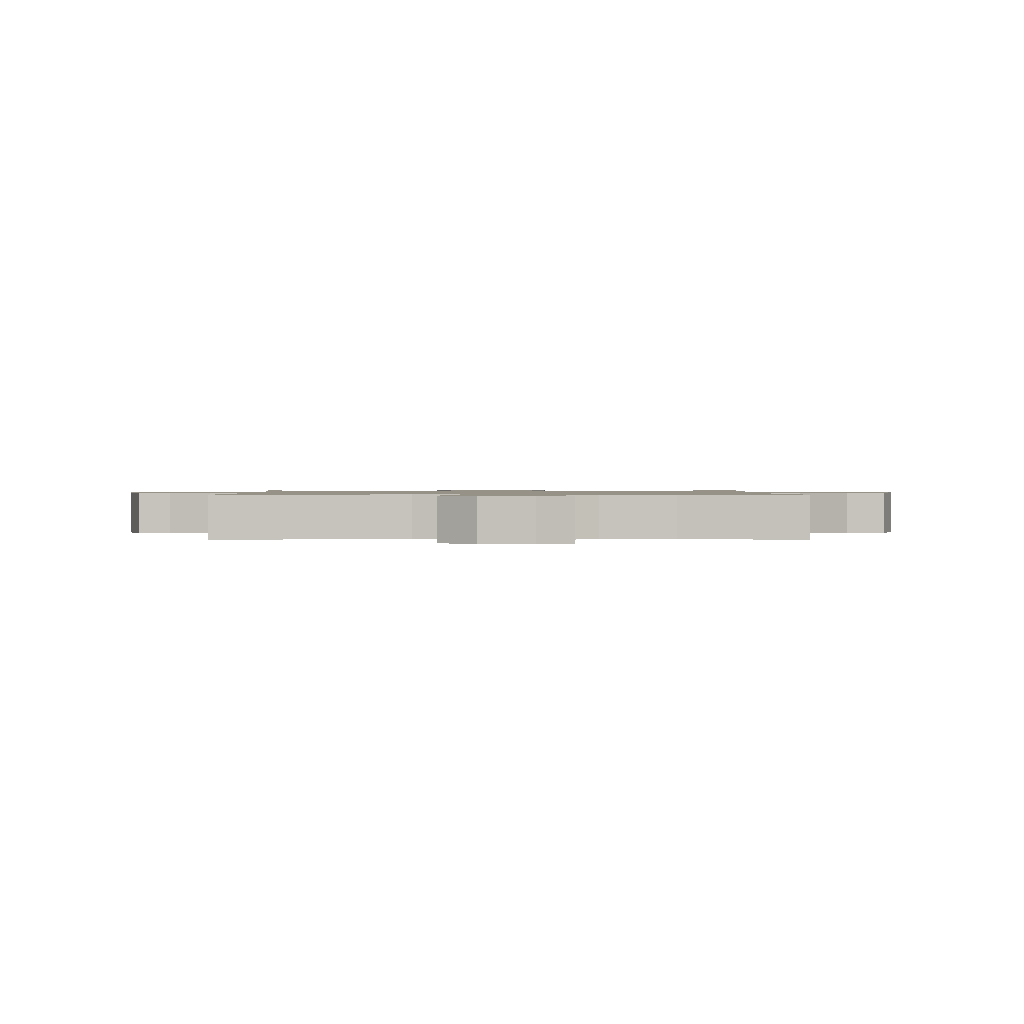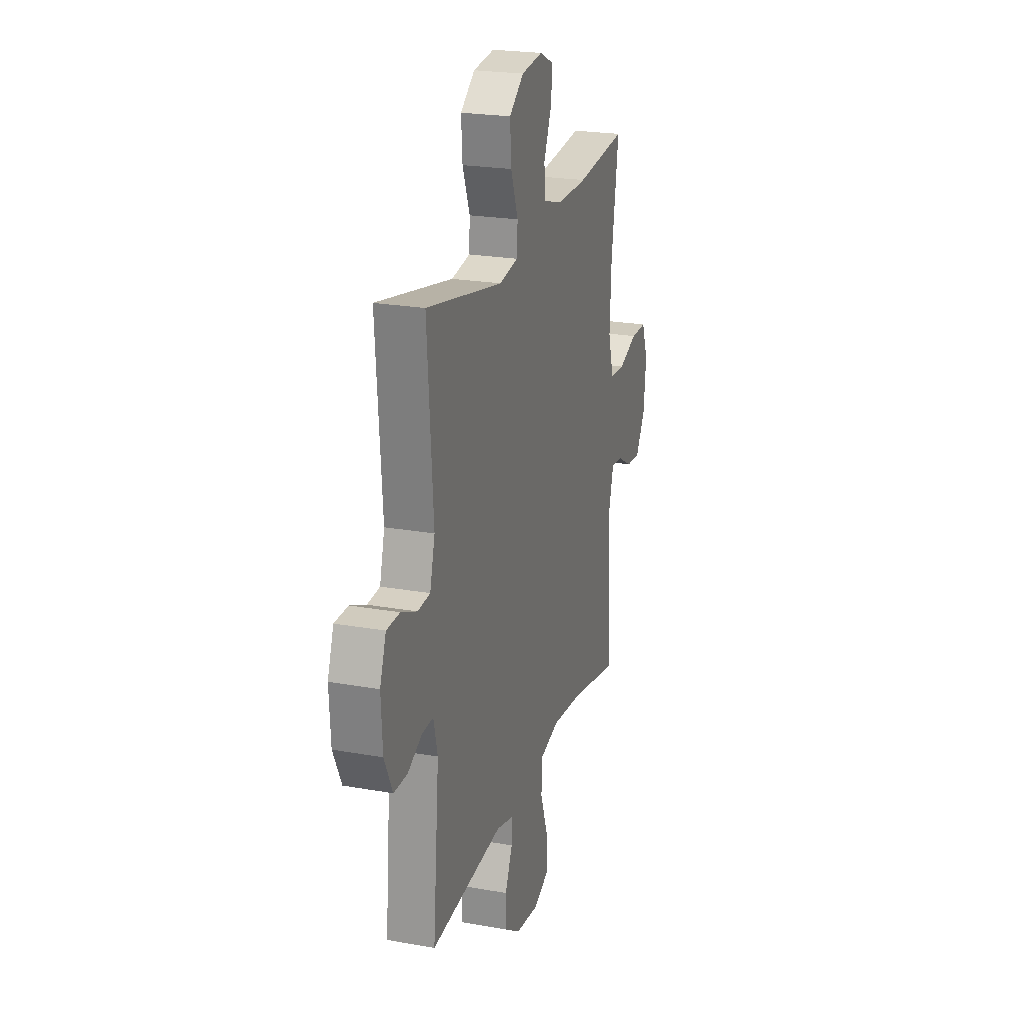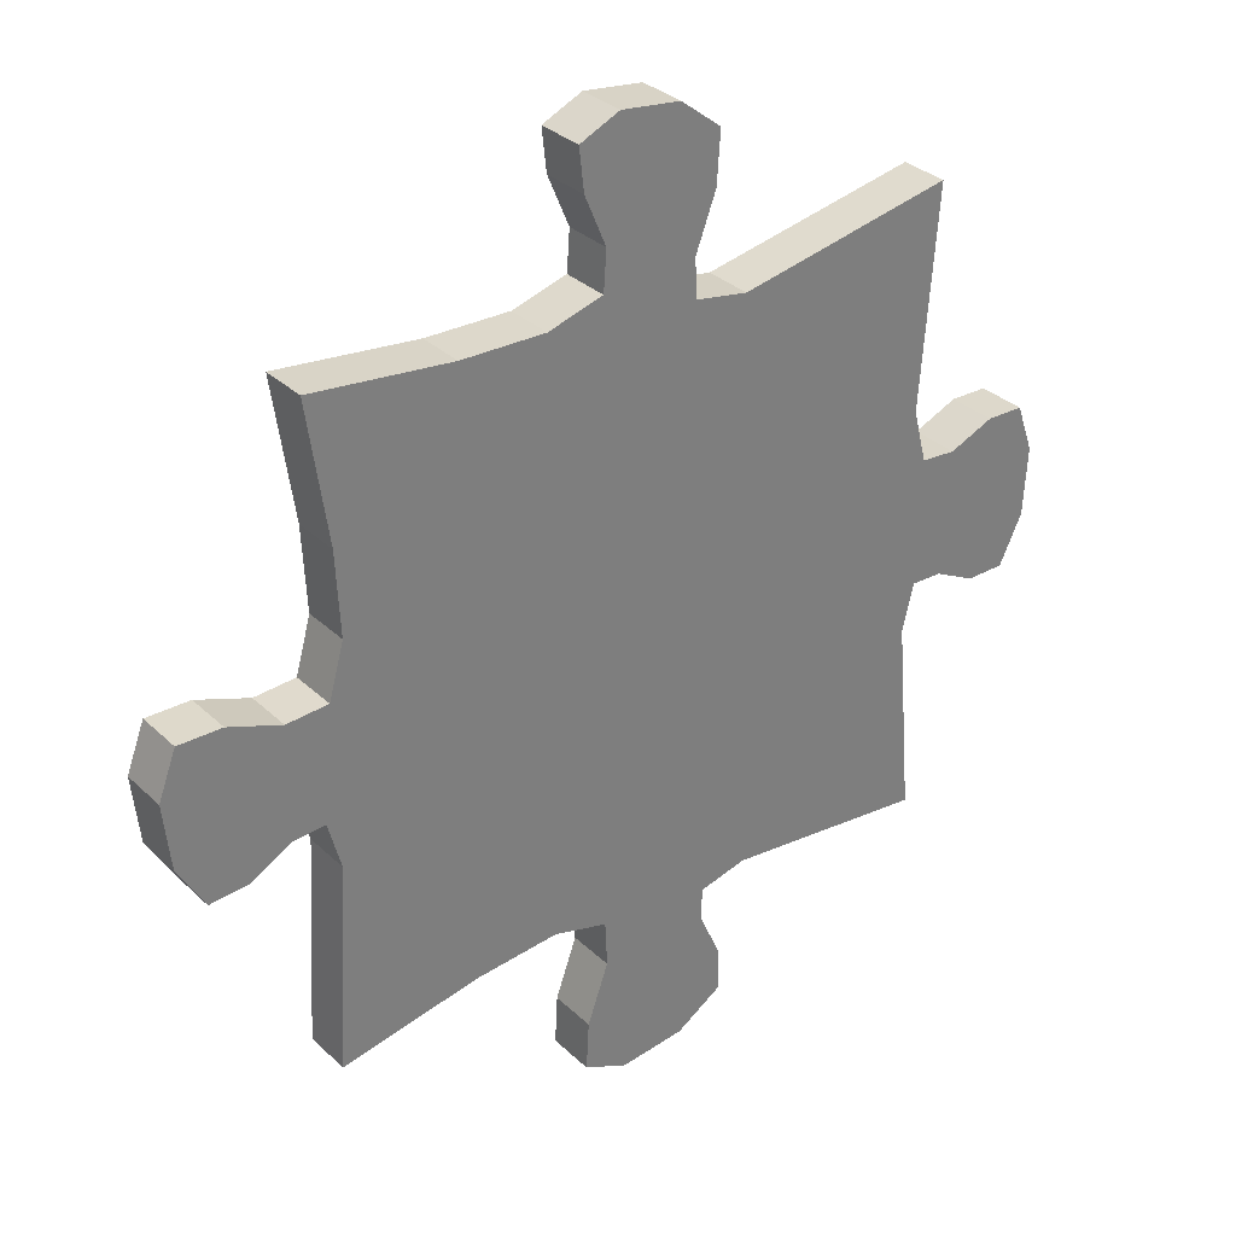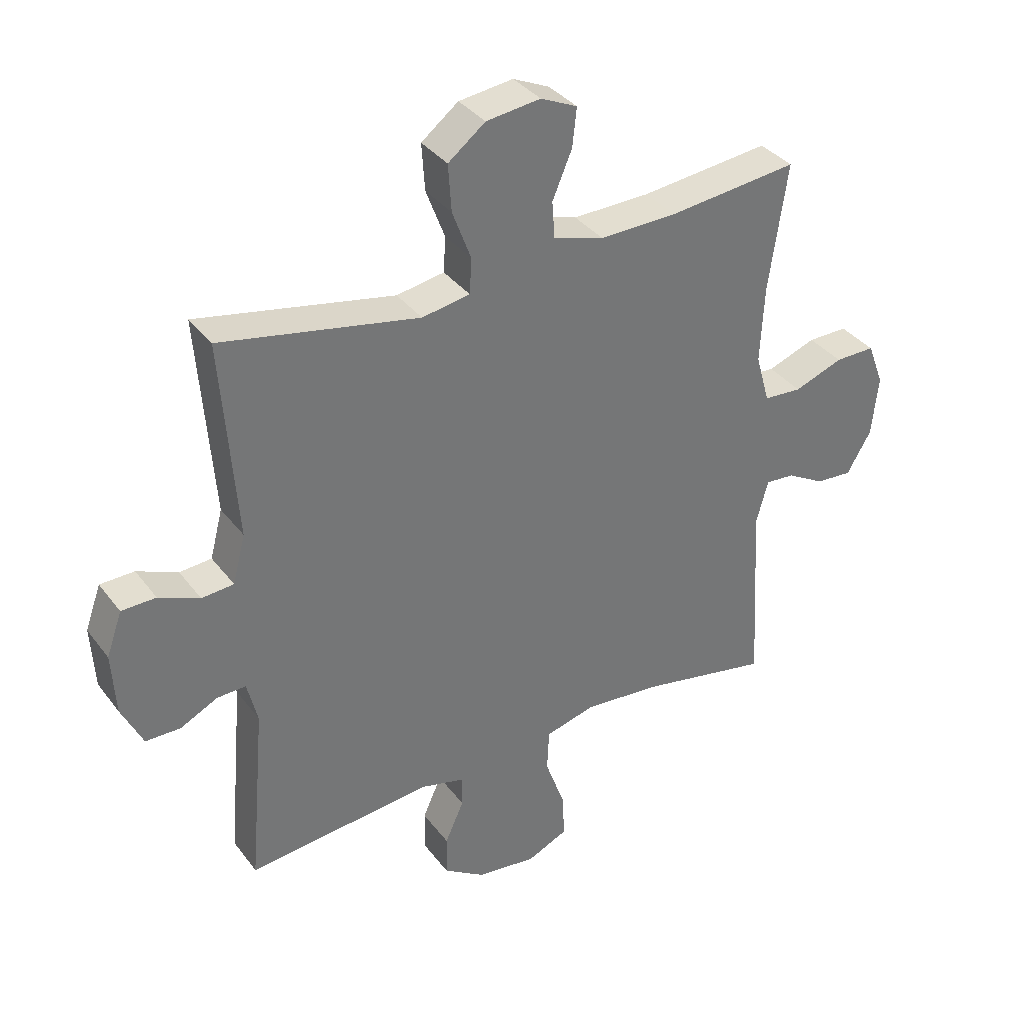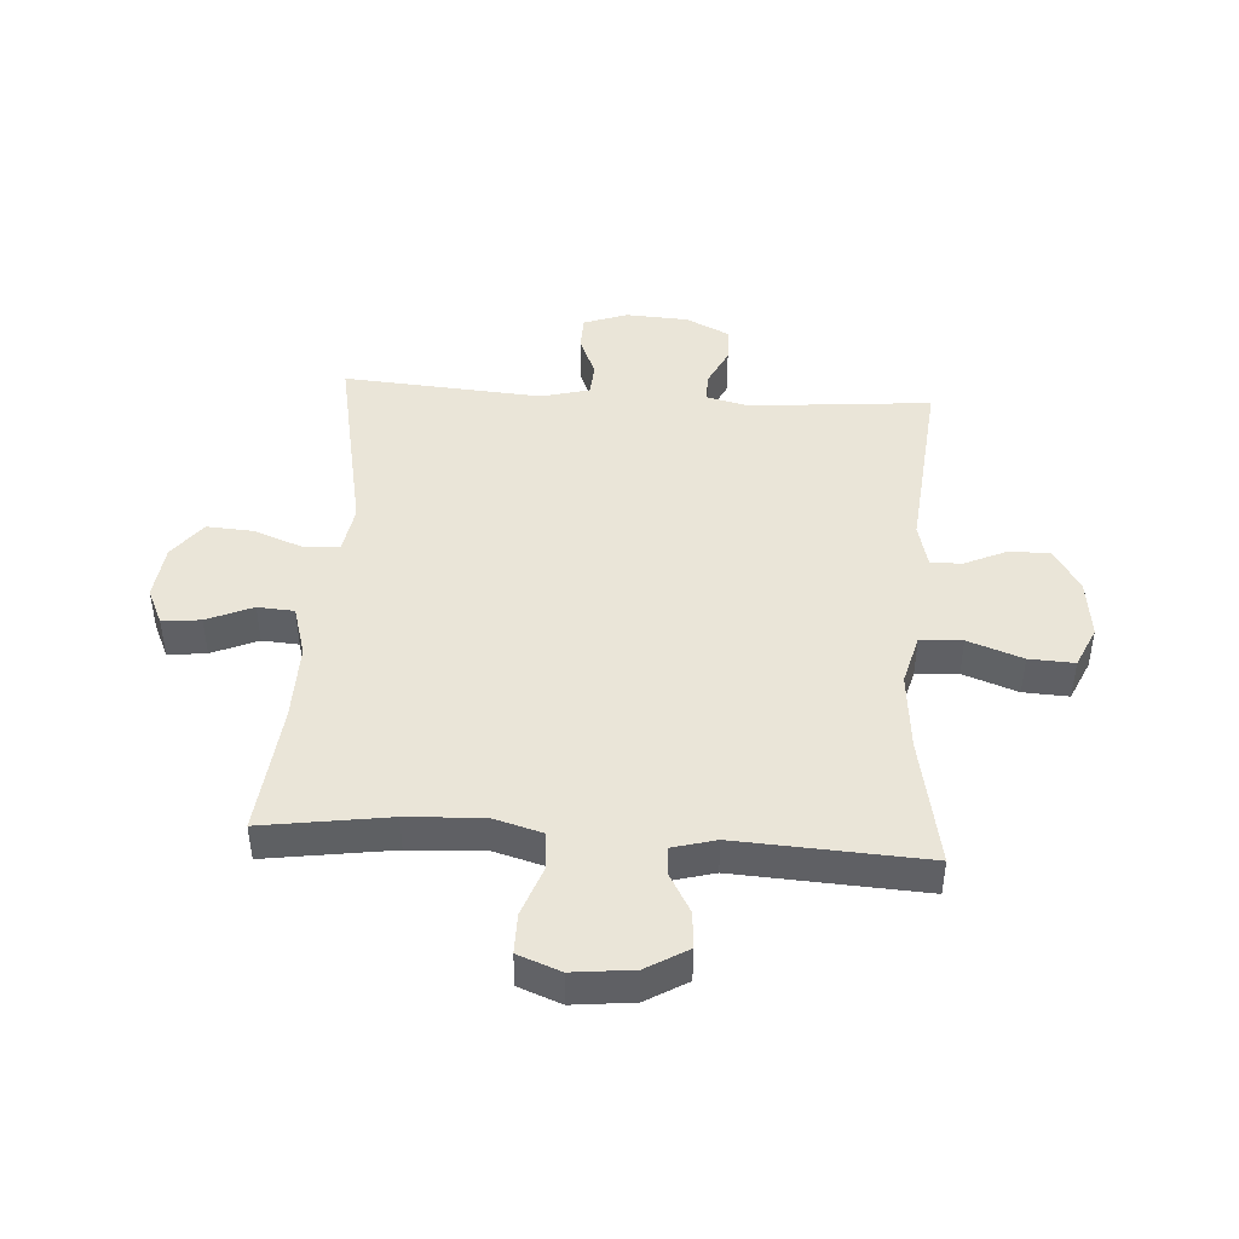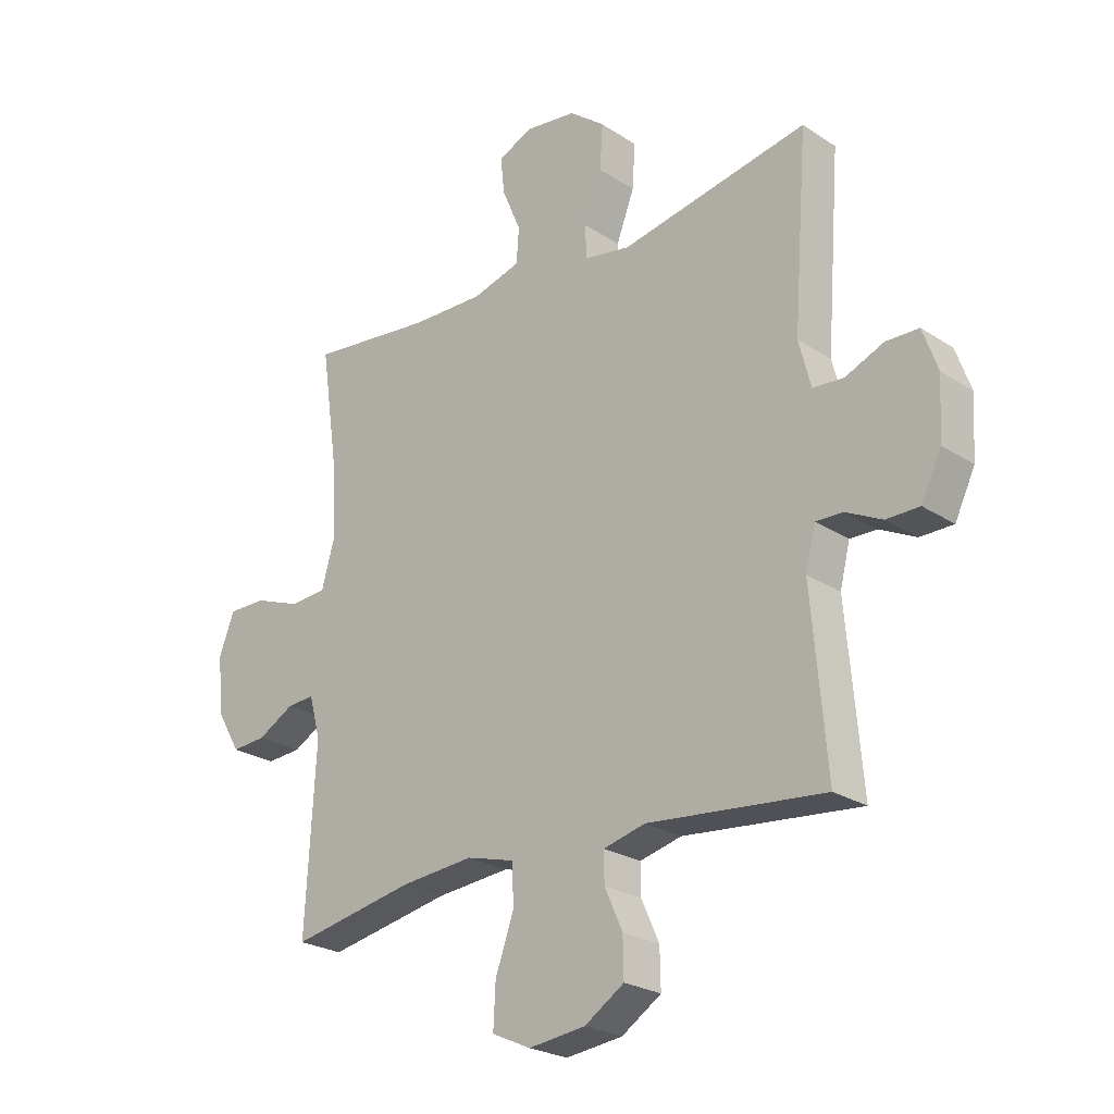
<metadata>
{"format":"obj","ext":"obj","renderer":"f3d","projection":"perspective","resolution":1024,"background":"white","views":[{"elev":1.0,"azim":-1.0,"up":"+Y"},{"elev":22.6,"azim":-72.8,"up":"+Z"},{"elev":31.9,"azim":142.4,"up":"+Z"},{"elev":35.6,"azim":-31.9,"up":"+Z"},{"elev":45.3,"azim":93.7,"up":"+Y"},{"elev":-24.2,"azim":-137.0,"up":"+Z"}]}
</metadata>
<code>
o path4748
v 0.4828 0.0375 -0.1715
v 0.5029 0.0375 -0.09701
v 0.552 0.0375 -0.1006
v 0.6169 0.0375 -0.1371
v 0.6786 0.0375 -0.1416
v 0.7201 0.0375 -0.07093
v 0.7312 0.0375 0.03267
v 0.7034 0.0375 0.1054
v 0.6353 0.0375 0.1048
v 0.5524 0.0375 0.07425
v 0.4872 0.0375 0.07868
v 0.4635 0.0375 0.1629
v 0.4699 0.0375 0.2922
v 0.5012 0.0375 0.5084
v 0.2812 0.0375 0.4844
v 0.1495 0.0375 0.4819
v 0.06363 0.0375 0.5069
v 0.0592 0.0375 0.5693
v 0.09245 0.0375 0.6478
v 0.09969 0.0375 0.7132
v 0.03773 0.0375 0.7415
v -0.0545 0.0375 0.73
v -0.1176 0.0375 0.681
v -0.1123 0.0375 0.6015
v -0.08037 0.0375 0.5168
v -0.08377 0.0375 0.4569
v -0.1652 0.0375 0.4428
v -0.5007 0.0375 0.5084
v -0.4754 0.0375 0.1699
v -0.4968 0.0375 0.08742
v -0.5515 0.0375 0.08323
v -0.6208 0.0375 0.1127
v -0.6791 0.0375 0.1116
v -0.7058 0.0375 0.03685
v -0.6995 0.0375 -0.06943
v -0.6636 0.0375 -0.144
v -0.6045 0.0375 -0.1447
v -0.5401 0.0375 -0.1129
v -0.4916 0.0375 -0.1114
v -0.4738 0.0375 -0.1839
v -0.5007 0.0375 -0.4933
v -0.1845 0.0375 -0.463
v -0.1097 0.0375 -0.4821
v -0.1102 0.0375 -0.535
v -0.1423 0.0375 -0.6066
v -0.1437 0.0375 -0.6754
v -0.07271 0.0375 -0.7218
v 0.0288 0.0375 -0.7342
v 0.09815 0.0375 -0.7027
v 0.09405 0.0375 -0.6256
v 0.0608 0.0375 -0.5325
v 0.06409 0.0375 -0.4609
v 0.1493 0.0375 -0.4381
v 0.2809 0.0375 -0.4502
v 0.5012 0.0375 -0.4933
v 0.4828 -0.0375 -0.1715
v 0.5029 -0.0375 -0.09701
v 0.552 -0.0375 -0.1006
v 0.6169 -0.0375 -0.1371
v 0.6786 -0.0375 -0.1416
v 0.7201 -0.0375 -0.07093
v 0.7312 -0.0375 0.03267
v 0.7034 -0.0375 0.1054
v 0.6353 -0.0375 0.1048
v 0.5524 -0.0375 0.07425
v 0.4872 -0.0375 0.07868
v 0.4635 -0.0375 0.1629
v 0.4699 -0.0375 0.2922
v 0.5012 -0.0375 0.5084
v 0.2812 -0.0375 0.4844
v 0.1495 -0.0375 0.4819
v 0.06363 -0.0375 0.5069
v 0.0592 -0.0375 0.5693
v 0.09245 -0.0375 0.6478
v 0.09969 -0.0375 0.7132
v 0.03773 -0.0375 0.7415
v -0.0545 -0.0375 0.73
v -0.1176 -0.0375 0.681
v -0.1123 -0.0375 0.6015
v -0.08037 -0.0375 0.5168
v -0.08377 -0.0375 0.4569
v -0.1652 -0.0375 0.4428
v -0.5007 -0.0375 0.5084
v -0.4754 -0.0375 0.1699
v -0.4968 -0.0375 0.08742
v -0.5515 -0.0375 0.08323
v -0.6208 -0.0375 0.1127
v -0.6791 -0.0375 0.1116
v -0.7058 -0.0375 0.03685
v -0.6995 -0.0375 -0.06943
v -0.6636 -0.0375 -0.144
v -0.6045 -0.0375 -0.1447
v -0.5401 -0.0375 -0.1129
v -0.4916 -0.0375 -0.1114
v -0.4738 -0.0375 -0.1839
v -0.5007 -0.0375 -0.4933
v -0.1845 -0.0375 -0.463
v -0.1097 -0.0375 -0.4821
v -0.1102 -0.0375 -0.535
v -0.1423 -0.0375 -0.6066
v -0.1437 -0.0375 -0.6754
v -0.07271 -0.0375 -0.7218
v 0.0288 -0.0375 -0.7342
v 0.09815 -0.0375 -0.7027
v 0.09405 -0.0375 -0.6256
v 0.0608 -0.0375 -0.5325
v 0.06409 -0.0375 -0.4609
v 0.1493 -0.0375 -0.4381
v 0.2809 -0.0375 -0.4502
v 0.5012 -0.0375 -0.4933
v -0.07271 0.0375 -0.7218
v 0.0288 0.0375 -0.7342
v 0.09815 0.0375 -0.7027
v 0.09815 0.0375 -0.7027
v -0.1437 0.0375 -0.6754
v 0.09405 0.0375 -0.6256
v -0.1423 0.0375 -0.6066
v 0.0608 0.0375 -0.5325
v -0.1102 0.0375 -0.535
v -0.1097 0.0375 -0.4821
v -0.1097 0.0375 -0.4821
v 0.06409 0.0375 -0.4609
v 0.06409 0.0375 -0.4609
v -0.1845 0.0375 -0.463
v 0.2809 0.0375 -0.4502
v 0.5012 0.0375 -0.4933
v 0.5012 0.0375 -0.4933
v -0.5007 0.0375 -0.4933
v -0.5007 0.0375 -0.4933
v 0.1493 0.0375 -0.4381
v -0.4738 0.0375 -0.1839
v 0.4828 0.0375 -0.1715
v -0.4916 0.0375 -0.1114
v -0.4916 0.0375 -0.1114
v 0.5029 0.0375 -0.09701
v 0.5029 0.0375 -0.09701
v -0.6636 0.0375 -0.144
v -0.6636 0.0375 -0.144
v -0.6045 0.0375 -0.1447
v -0.5401 0.0375 -0.1129
v -0.6995 0.0375 -0.06943
v 0.6169 0.0375 -0.1371
v 0.6786 0.0375 -0.1416
v 0.6786 0.0375 -0.1416
v 0.7201 0.0375 -0.07093
v 0.552 0.0375 -0.1006
v 0.7312 0.0375 0.03267
v -0.7058 0.0375 0.03685
v 0.7034 0.0375 0.1054
v 0.7034 0.0375 0.1054
v -0.6791 0.0375 0.1116
v -0.6791 0.0375 0.1116
v 0.5524 0.0375 0.07425
v 0.4872 0.0375 0.07868
v 0.4872 0.0375 0.07868
v 0.6353 0.0375 0.1048
v -0.4968 0.0375 0.08742
v -0.4968 0.0375 0.08742
v -0.5515 0.0375 0.08323
v 0.4635 0.0375 0.1629
v -0.6208 0.0375 0.1127
v -0.4754 0.0375 0.1699
v 0.4699 0.0375 0.2922
v -0.5007 0.0375 0.5084
v -0.5007 0.0375 0.5084
v -0.1652 0.0375 0.4428
v -0.08377 0.0375 0.4569
v -0.08377 0.0375 0.4569
v -0.08037 0.0375 0.5168
v 0.1495 0.0375 0.4819
v 0.06363 0.0375 0.5069
v 0.06363 0.0375 0.5069
v 0.2812 0.0375 0.4844
v 0.5012 0.0375 0.5084
v 0.5012 0.0375 0.5084
v 0.0592 0.0375 0.5693
v -0.1123 0.0375 0.6015
v 0.09245 0.0375 0.6478
v -0.1176 0.0375 0.681
v 0.09969 0.0375 0.7132
v 0.09969 0.0375 0.7132
v -0.0545 0.0375 0.73
v 0.03773 0.0375 0.7415
v -0.07271 -0.0375 -0.7218
v 0.0288 -0.0375 -0.7342
v 0.09815 -0.0375 -0.7027
v 0.09815 -0.0375 -0.7027
v -0.1437 -0.0375 -0.6754
v 0.09405 -0.0375 -0.6256
v -0.1423 -0.0375 -0.6066
v 0.0608 -0.0375 -0.5325
v -0.1102 -0.0375 -0.535
v -0.1097 -0.0375 -0.4821
v -0.1097 -0.0375 -0.4821
v 0.06409 -0.0375 -0.4609
v 0.06409 -0.0375 -0.4609
v -0.1845 -0.0375 -0.463
v 0.2809 -0.0375 -0.4502
v 0.5012 -0.0375 -0.4933
v 0.5012 -0.0375 -0.4933
v -0.5007 -0.0375 -0.4933
v -0.5007 -0.0375 -0.4933
v 0.1493 -0.0375 -0.4381
v -0.4738 -0.0375 -0.1839
v 0.4828 -0.0375 -0.1715
v -0.4916 -0.0375 -0.1114
v -0.4916 -0.0375 -0.1114
v 0.5029 -0.0375 -0.09701
v 0.5029 -0.0375 -0.09701
v -0.6636 -0.0375 -0.144
v -0.6636 -0.0375 -0.144
v -0.6045 -0.0375 -0.1447
v -0.5401 -0.0375 -0.1129
v -0.6995 -0.0375 -0.06943
v 0.6169 -0.0375 -0.1371
v 0.6786 -0.0375 -0.1416
v 0.6786 -0.0375 -0.1416
v 0.7201 -0.0375 -0.07093
v 0.552 -0.0375 -0.1006
v 0.7312 -0.0375 0.03267
v -0.7058 -0.0375 0.03685
v 0.7034 -0.0375 0.1054
v 0.7034 -0.0375 0.1054
v -0.6791 -0.0375 0.1116
v -0.6791 -0.0375 0.1116
v 0.5524 -0.0375 0.07425
v 0.4872 -0.0375 0.07868
v 0.4872 -0.0375 0.07868
v 0.6353 -0.0375 0.1048
v -0.4968 -0.0375 0.08742
v -0.4968 -0.0375 0.08742
v -0.5515 -0.0375 0.08323
v 0.4635 -0.0375 0.1629
v -0.6208 -0.0375 0.1127
v -0.4754 -0.0375 0.1699
v 0.4699 -0.0375 0.2922
v -0.5007 -0.0375 0.5084
v -0.5007 -0.0375 0.5084
v -0.1652 -0.0375 0.4428
v -0.08377 -0.0375 0.4569
v -0.08377 -0.0375 0.4569
v -0.08037 -0.0375 0.5168
v 0.1495 -0.0375 0.4819
v 0.06363 -0.0375 0.5069
v 0.06363 -0.0375 0.5069
v 0.2812 -0.0375 0.4844
v 0.5012 -0.0375 0.5084
v 0.5012 -0.0375 0.5084
v 0.0592 -0.0375 0.5693
v -0.1123 -0.0375 0.6015
v 0.09245 -0.0375 0.6478
v -0.1176 -0.0375 0.681
v 0.09969 -0.0375 0.7132
v 0.09969 -0.0375 0.7132
v -0.0545 -0.0375 0.73
v 0.03773 -0.0375 0.7415
f 227 203 205
f 233 203 227
f 226 220 229
f 251 255 249
f 227 205 208
f 227 208 226
f 192 191 193
f 205 198 199
f 213 206 232
f 234 221 232
f 191 184 189
f 226 208 219
f 188 184 190
f 184 191 192
f 204 195 206
f 229 220 222
f 218 226 219
f 213 214 212
f 205 203 198
f 190 184 192
f 250 249 255
f 255 251 256
f 221 214 232
f 220 226 218
f 256 251 253
f 240 244 242
f 235 239 237
f 197 195 204
f 242 244 249
f 224 221 234
f 232 206 230
f 230 206 240
f 242 249 250
f 195 193 191
f 193 195 197
f 210 212 214
f 233 236 246
f 250 255 252
f 243 233 246
f 218 215 216
f 185 189 184
f 240 206 195
f 246 236 247
f 197 204 201
f 239 230 240
f 240 243 244
f 219 215 218
f 189 185 186
f 235 230 239
f 195 203 240
f 240 203 233
f 213 232 214
f 240 233 243
f 47 48 103 102
f 48 114 187 103
f 46 47 102 101
f 49 50 105 104
f 45 46 101 100
f 50 51 106 105
f 44 45 100 99
f 121 44 99 194
f 51 123 196 106
f 42 43 98 97
f 54 127 200 109
f 129 42 97 202
f 52 53 108 107
f 53 54 109 108
f 40 41 96 95
f 55 1 56 110
f 134 40 95 207
f 1 136 209 56
f 138 37 92 211
f 37 38 93 92
f 35 36 91 90
f 4 144 217 59
f 5 6 61 60
f 3 4 59 58
f 38 39 94 93
f 2 3 58 57
f 6 7 62 61
f 34 35 90 89
f 7 150 223 62
f 152 34 89 225
f 10 155 228 65
f 9 10 65 64
f 8 9 64 63
f 158 31 86 231
f 11 12 67 66
f 32 33 88 87
f 31 32 87 86
f 29 30 85 84
f 12 13 68 67
f 165 29 84 238
f 27 28 83 82
f 168 27 82 241
f 25 26 81 80
f 16 172 245 71
f 15 16 71 70
f 175 15 70 248
f 13 14 69 68
f 17 18 73 72
f 24 25 80 79
f 18 19 74 73
f 23 24 79 78
f 19 181 254 74
f 22 23 78 77
f 21 22 77 76
f 20 21 76 75
f 154 132 130
f 160 154 130
f 153 156 147
f 178 176 182
f 154 135 132
f 154 153 135
f 119 120 118
f 132 126 125
f 140 159 133
f 161 159 148
f 118 116 111
f 153 146 135
f 115 117 111
f 111 119 118
f 131 133 122
f 156 149 147
f 145 146 153
f 140 139 141
f 132 125 130
f 117 119 111
f 177 182 176
f 182 183 178
f 148 159 141
f 147 145 153
f 183 180 178
f 167 169 171
f 162 164 166
f 124 131 122
f 169 176 171
f 151 161 148
f 159 157 133
f 157 167 133
f 169 177 176
f 122 118 120
f 120 124 122
f 137 141 139
f 160 173 163
f 177 179 182
f 170 173 160
f 145 143 142
f 112 111 116
f 167 122 133
f 173 174 163
f 124 128 131
f 166 167 157
f 167 171 170
f 146 145 142
f 116 113 112
f 162 166 157
f 122 167 130
f 167 160 130
f 140 141 159
f 167 170 160

</code>
